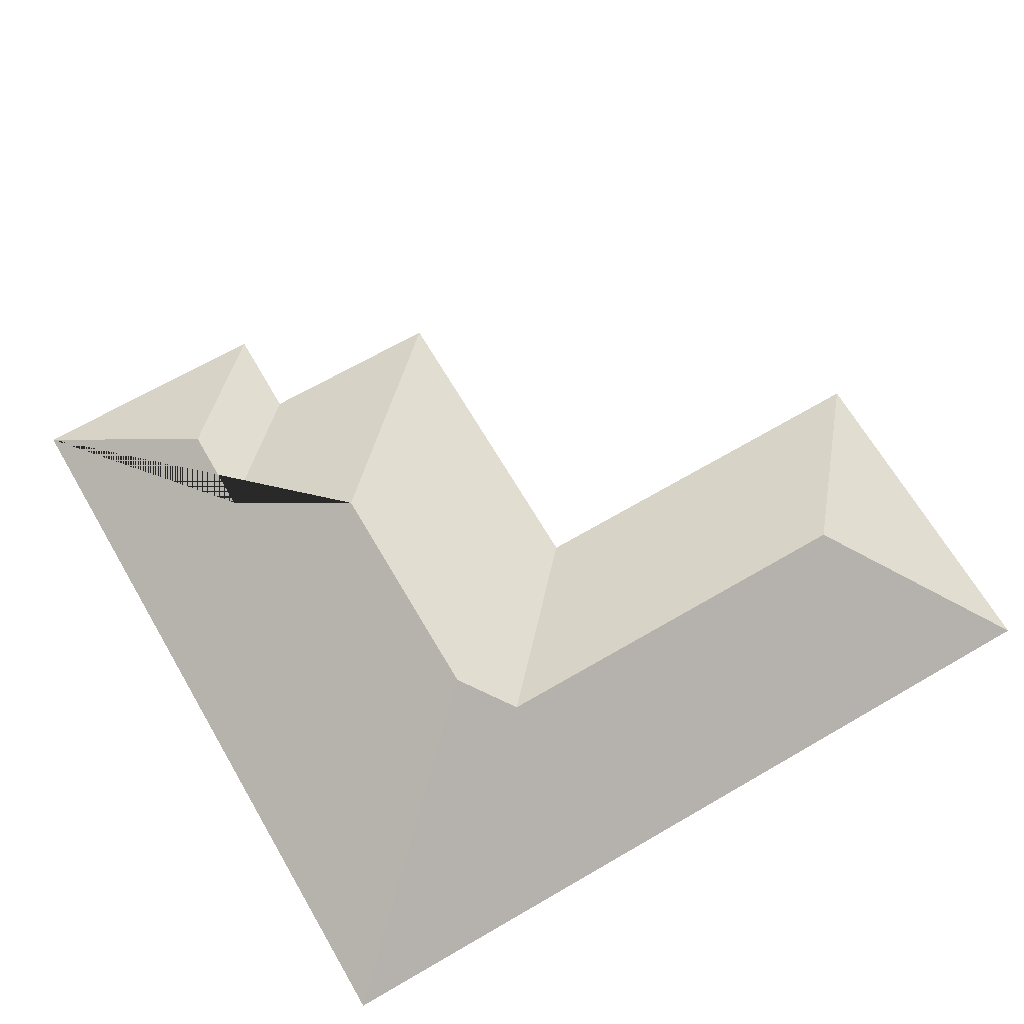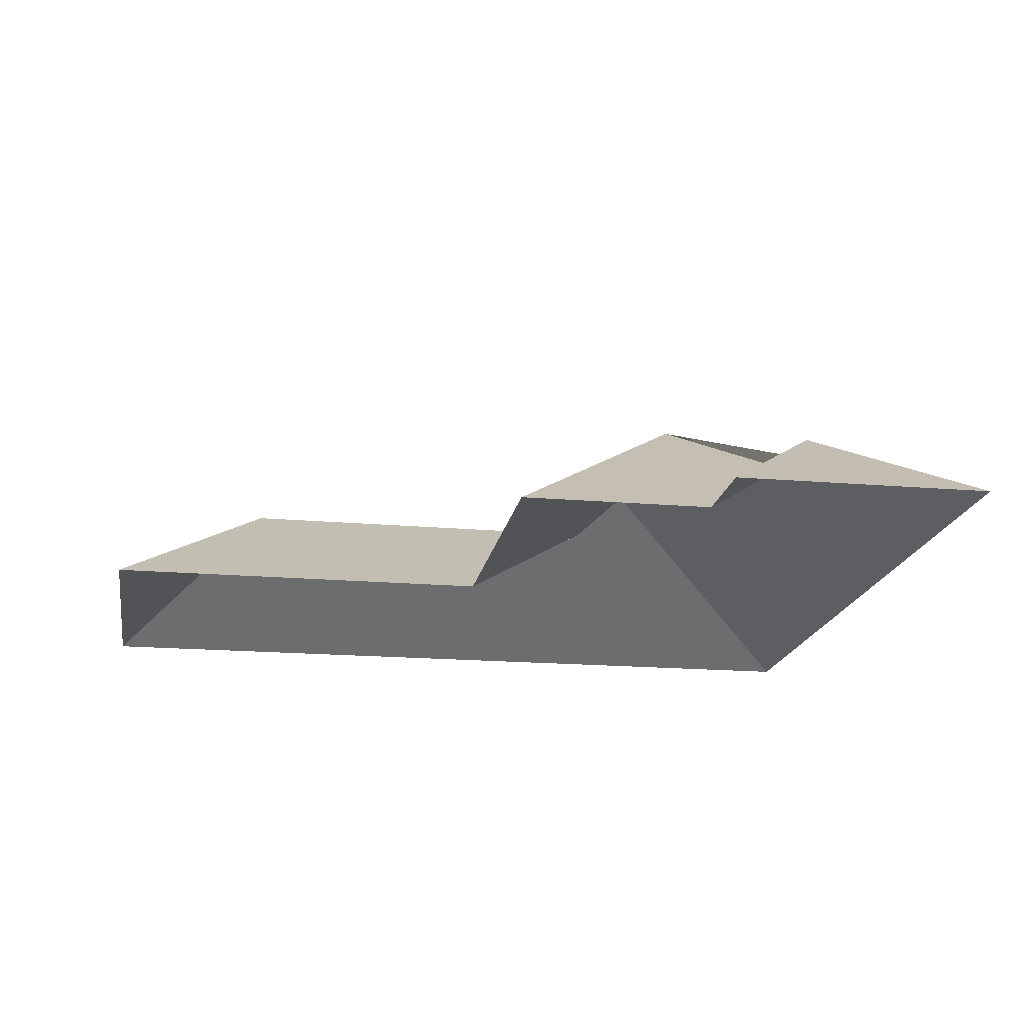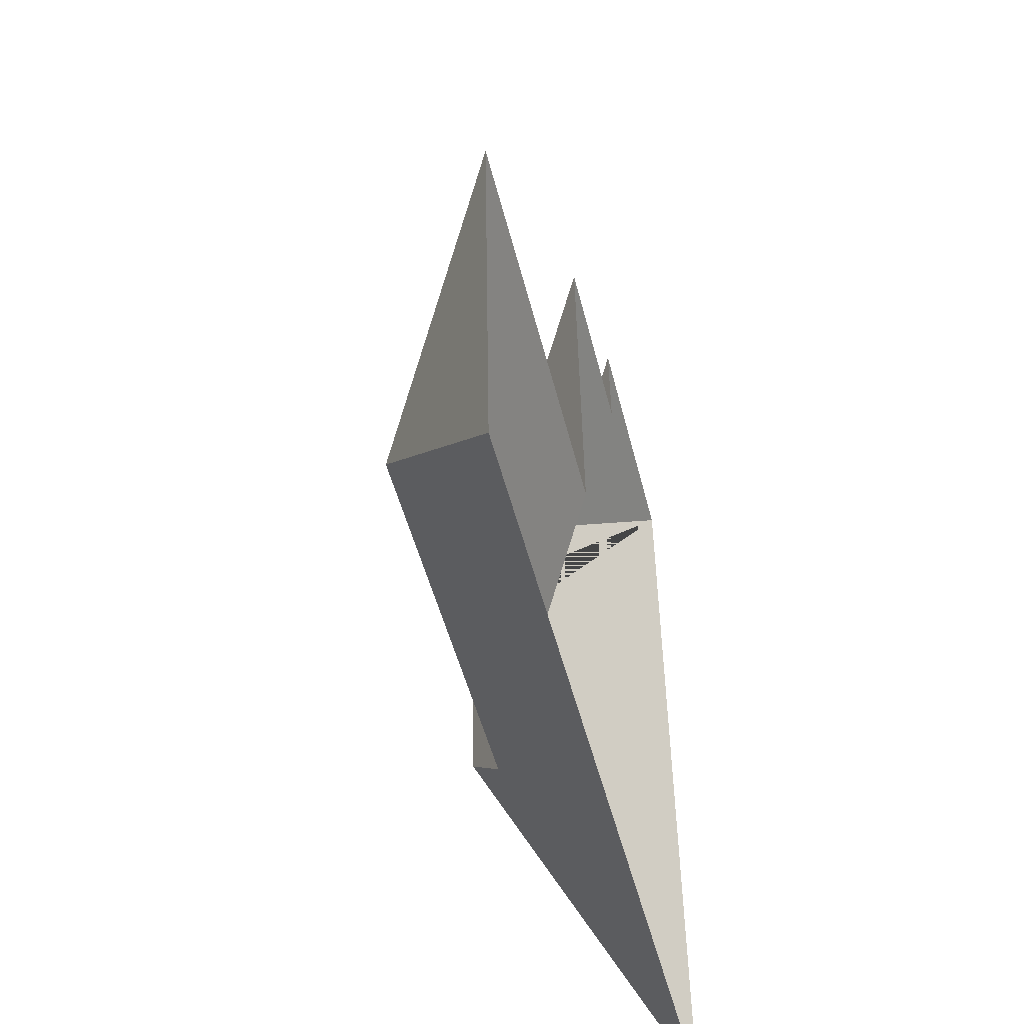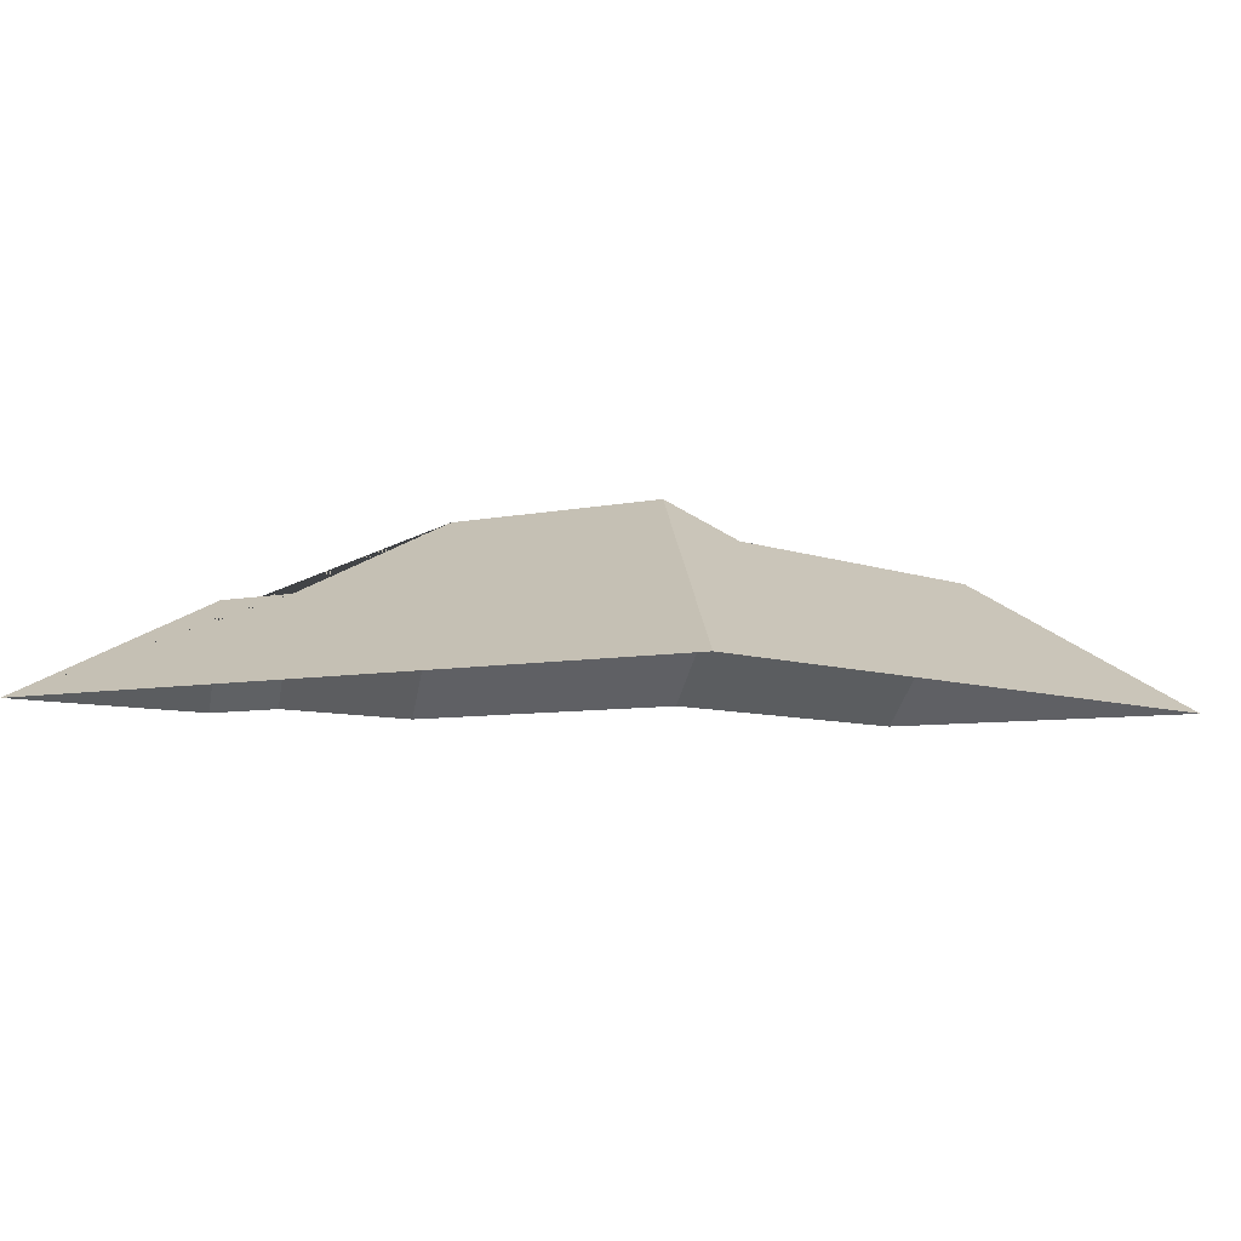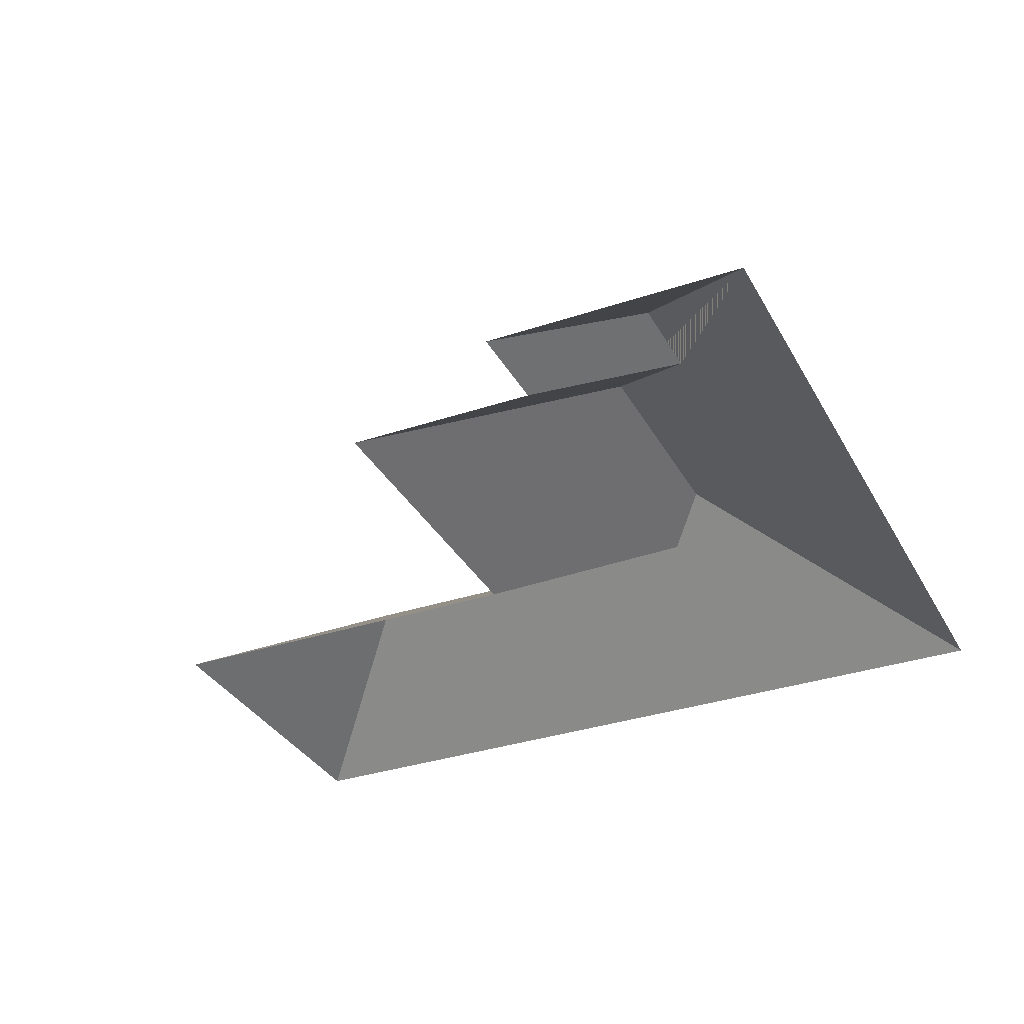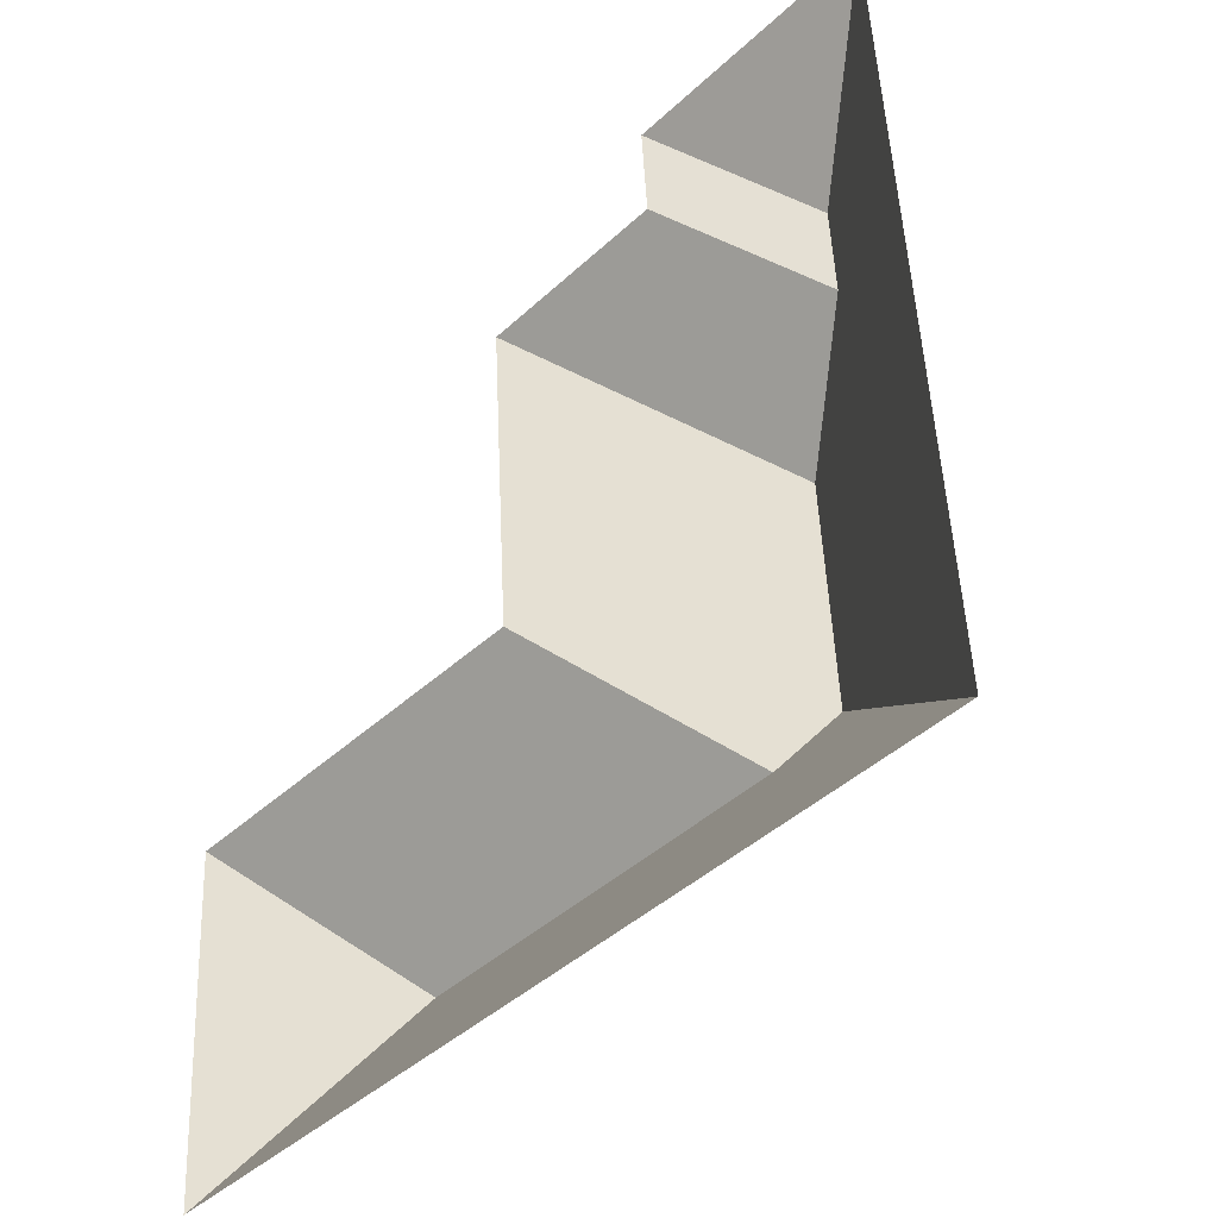
<metadata>
{"format":"obj","ext":"obj","renderer":"f3d","projection":"perspective","resolution":1024,"background":"white","views":[{"elev":66.7,"azim":146.2,"up":"+Y"},{"elev":-17.8,"azim":-13.1,"up":"+Y"},{"elev":-50.2,"azim":-76.7,"up":"+Z"},{"elev":-5.9,"azim":123.1,"up":"+Y"},{"elev":-33.2,"azim":21.3,"up":"+Y"},{"elev":-37.9,"azim":47.6,"up":"+Z"}]}
</metadata>
<code>
o CG10_500_037056_0017_roof
v 27.86 75 -380.5
v 18.34 75 -226
v 93.73 129.9 -300.8
v 191.9 75 -216.3
v 182.7 75 -71.98
v 266.5 129.5 -290.6
v 264.4 75 -25.44
v 267.2 75 -66.78
v 278.2 145 -164.9
v 284.7 144.9 -268.3
v 318.7 115.3 -80.11
v 321.3 115.2 -120.3
v 397.9 75 -357.6
v 377 75 -18.5
v 27.86 0 -380.5
v 18.34 0 -226
v 191.9 0 -216.3
v 182.7 0 -71.98
v 267.2 0 -66.78
v 264.4 0 -25.44
v 377 0 -18.5
v 397.9 0 -357.6
f 2 3 1
f 2 4 6 3
f 6 10 13 1 3
f 5 8 12 9
f 8 7 11 12
f 7 14 11
f 14 13 10 9 12 11
f 4 5 9 10 6

</code>
